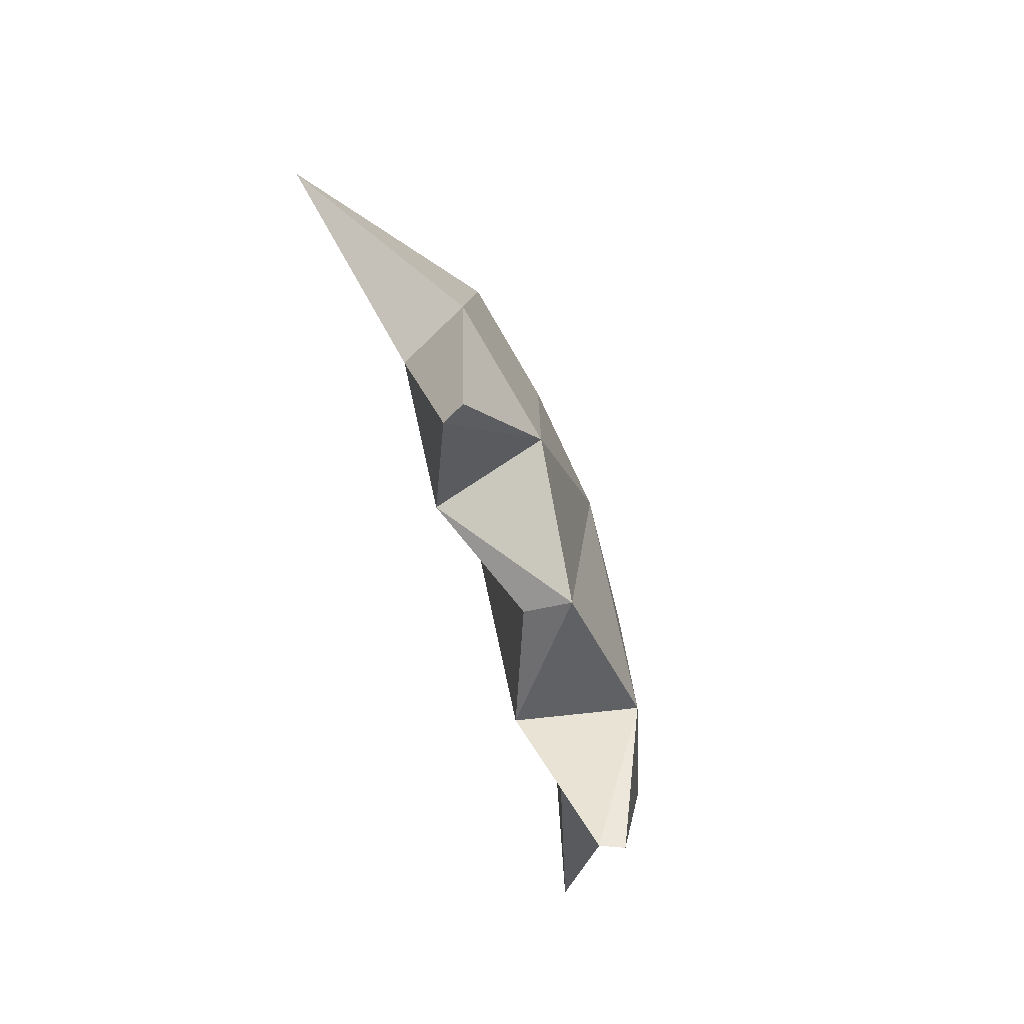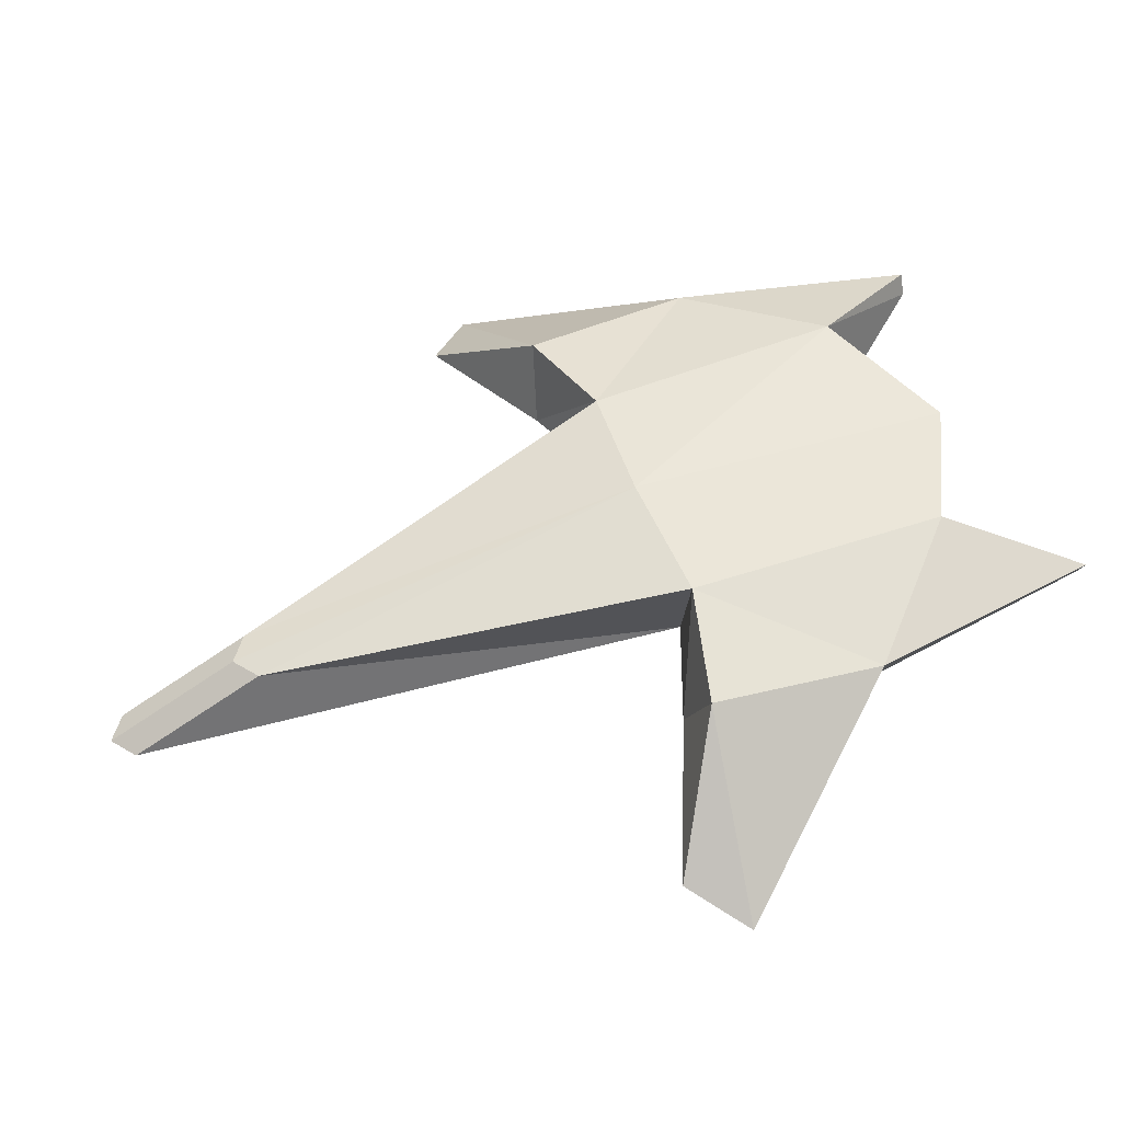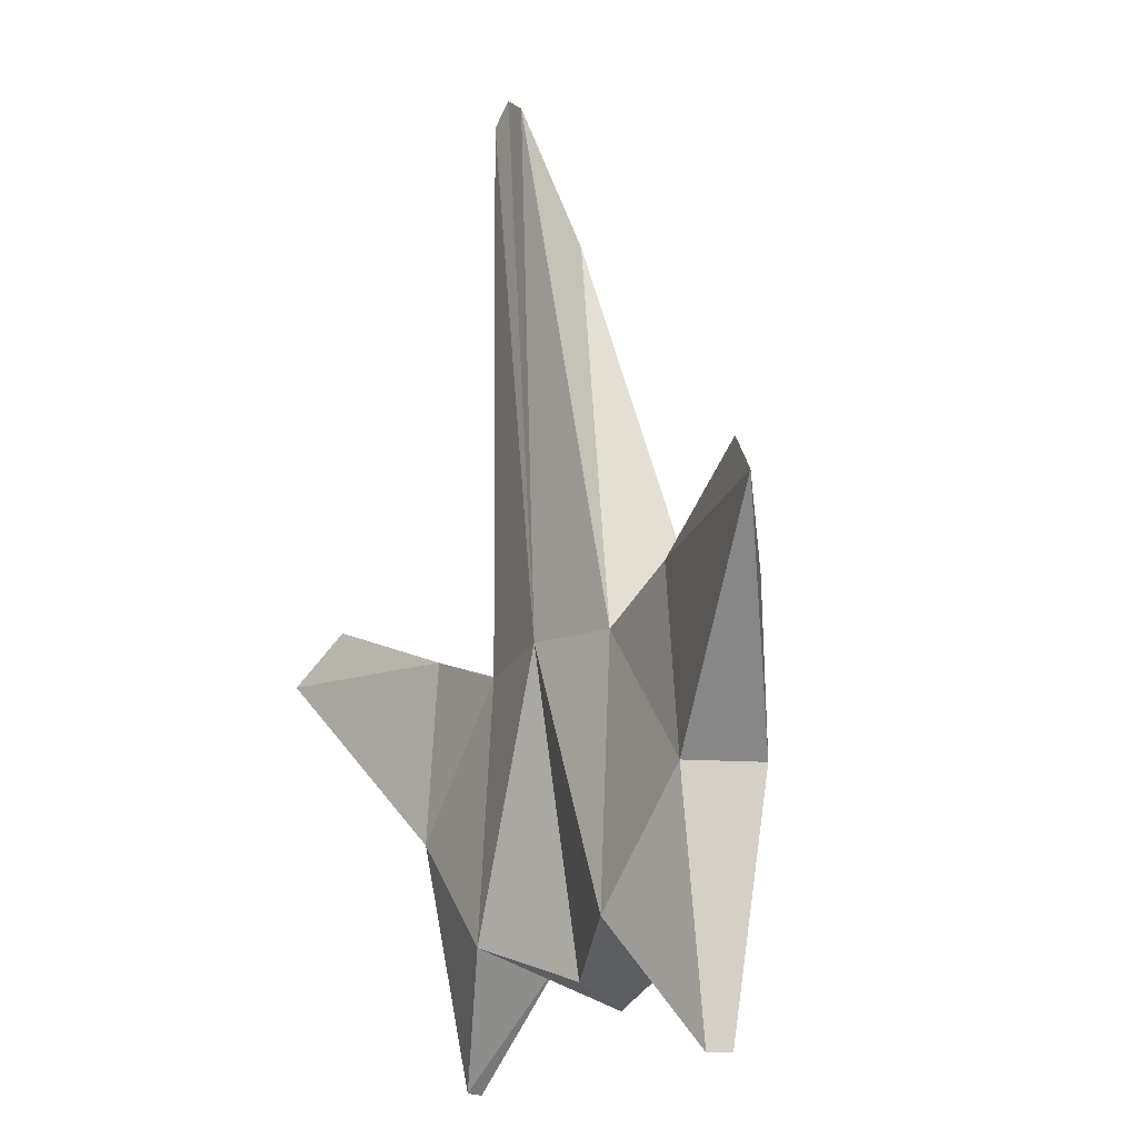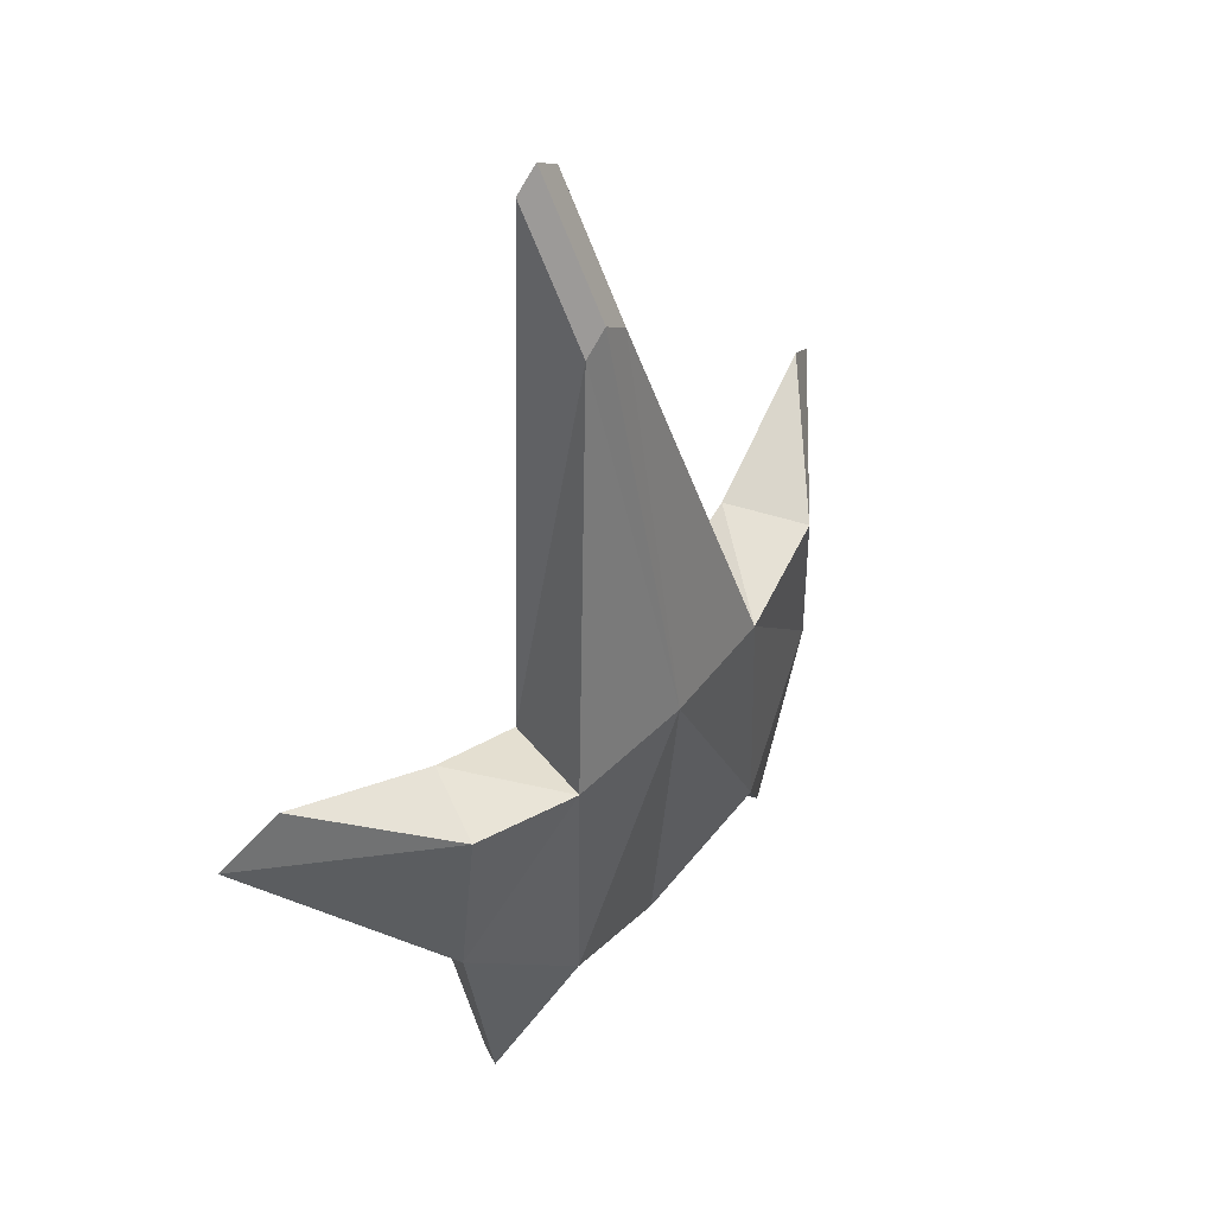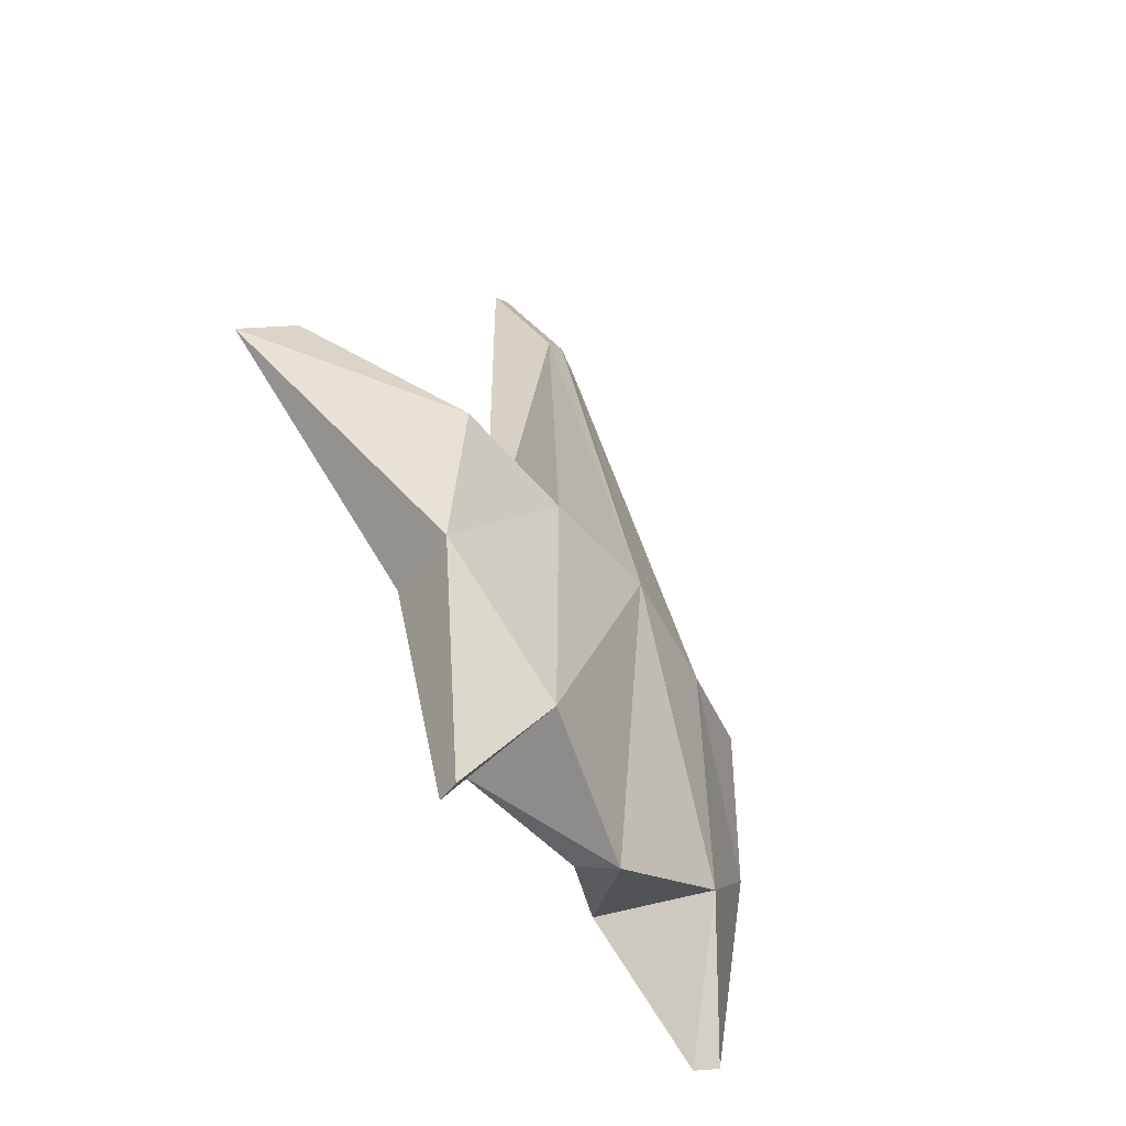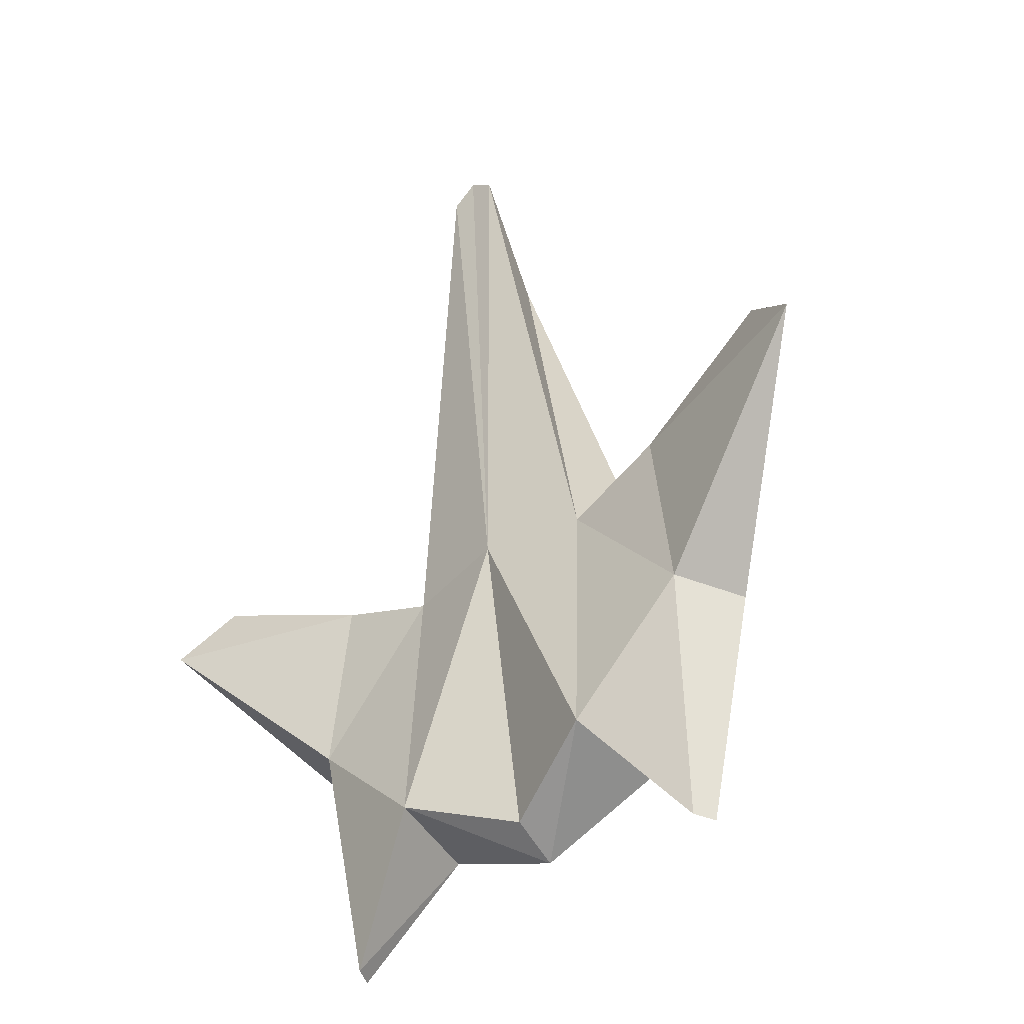
<metadata>
{"format":"obj","ext":"obj","renderer":"f3d","projection":"perspective","resolution":1024,"background":"white","views":[{"elev":-76.3,"azim":109.5,"up":"+Z"},{"elev":53.0,"azim":69.2,"up":"+Y"},{"elev":-17.2,"azim":58.1,"up":"+Z"},{"elev":49.3,"azim":129.6,"up":"+Z"},{"elev":-48.2,"azim":121.3,"up":"+Z"},{"elev":-42.7,"azim":40.3,"up":"+Z"}]}
</metadata>
<code>
o Cube_Cube.002
v 0.5541 -0.09003 -0.5
v 0.6754 0.4104 -0.4951
v 0.5728 -0.1605 -1.9
v 0.7154 0.4251 -1.887
v 1.9 -0.294 0.03499
v 2.193 -0.4274 -0.235
v 0.135 0.01447 1.691
v 0.135 -0.3557 2.397
v 1.283 0.2838 -0.3529
v 1.36 0.2454 -1.275
v 1.19 -0.1269 -1.275
v 1.084 -0.1232 -0.2991
v 1.122 0.1896 -2.564
v 1.071 0.07669 -2.564
v -0.5541 -0.09003 -0.5
v -0.6754 0.4104 -0.4951
v -0.5728 -0.1605 -1.9
v -0.7154 0.4251 -1.887
v 0 0.08214 -2.122
v 0 0.3233 -2.246
v 0 -0.1817 -0.4516
v 0 0.4739 -0.4494
v -1.9 -0.294 0.03499
v -2.193 -0.4274 -0.235
v -0.135 0.01447 1.691
v -0.135 -0.3557 2.397
v 0 -0.3557 2.497
v 0 0.01447 1.791
v -1.283 0.2838 -0.3529
v -1.36 0.2454 -1.275
v -1.19 -0.1269 -1.275
v -1.084 -0.1232 -0.2991
v -1.122 0.1896 -2.564
v -1.071 0.07669 -2.564
f 9 6 10
f 3 21 19
f 22 4 20
f 3 20 4
f 11 10 6
f 9 12 5
f 12 6 5
f 8 28 27
f 21 8 27
f 1 7 8
f 1 11 12
f 2 12 9
f 4 10 13
f 2 10 4
f 4 14 3
f 11 3 14
f 11 13 10
f 22 7 2
f 24 29 30
f 21 17 19
f 18 22 20
f 20 17 18
f 31 24 30
f 29 23 32
f 32 24 31
f 26 28 25
f 21 26 15
f 15 25 16
f 15 31 17
f 16 32 15
f 18 33 30
f 30 16 18
f 34 18 17
f 31 34 17
f 33 31 30
f 22 25 28
f 9 5 6
f 3 1 21
f 22 2 4
f 3 19 20
f 12 11 6
f 8 7 28
f 21 1 8
f 1 2 7
f 1 3 11
f 2 1 12
f 2 9 10
f 4 13 14
f 11 14 13
f 22 28 7
f 24 23 29
f 21 15 17
f 18 16 22
f 20 19 17
f 32 23 24
f 26 27 28
f 21 27 26
f 15 26 25
f 15 32 31
f 16 29 32
f 30 29 16
f 34 33 18
f 33 34 31
f 22 16 25

</code>
